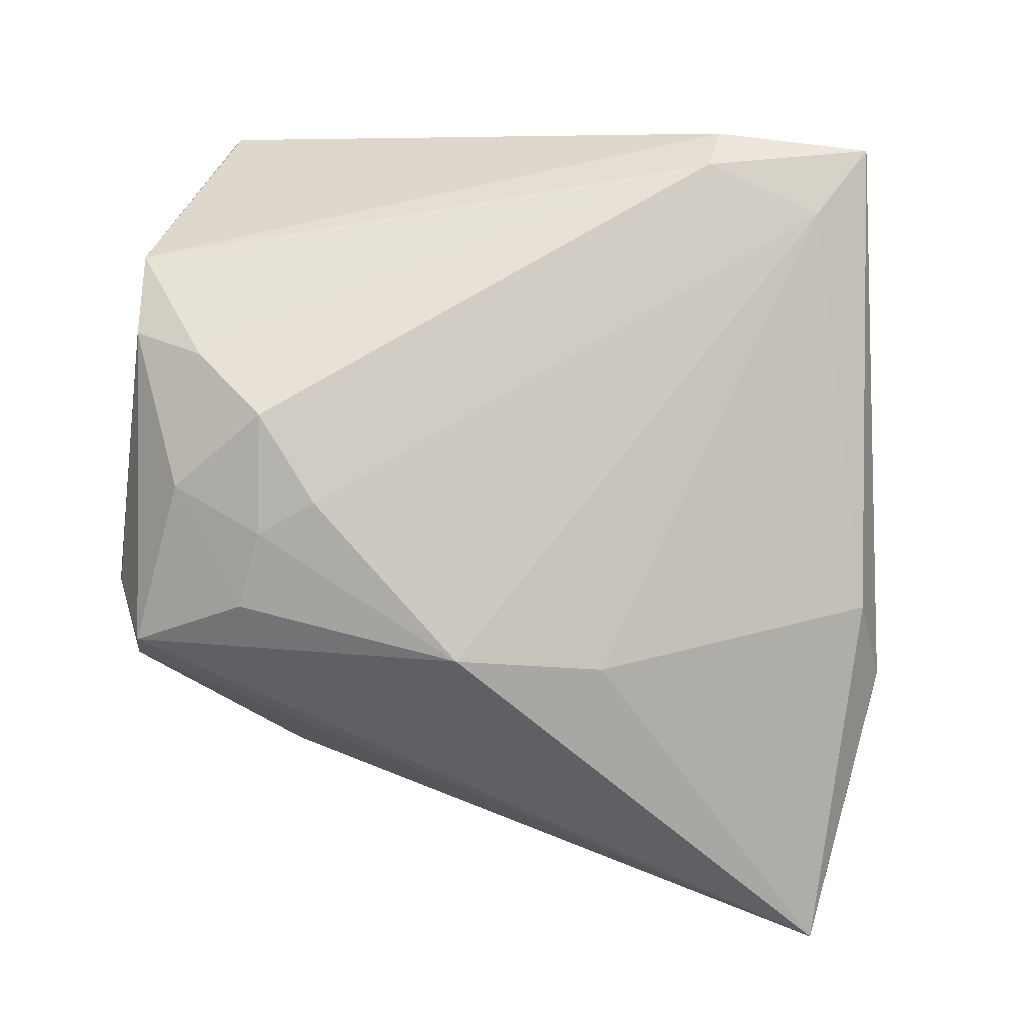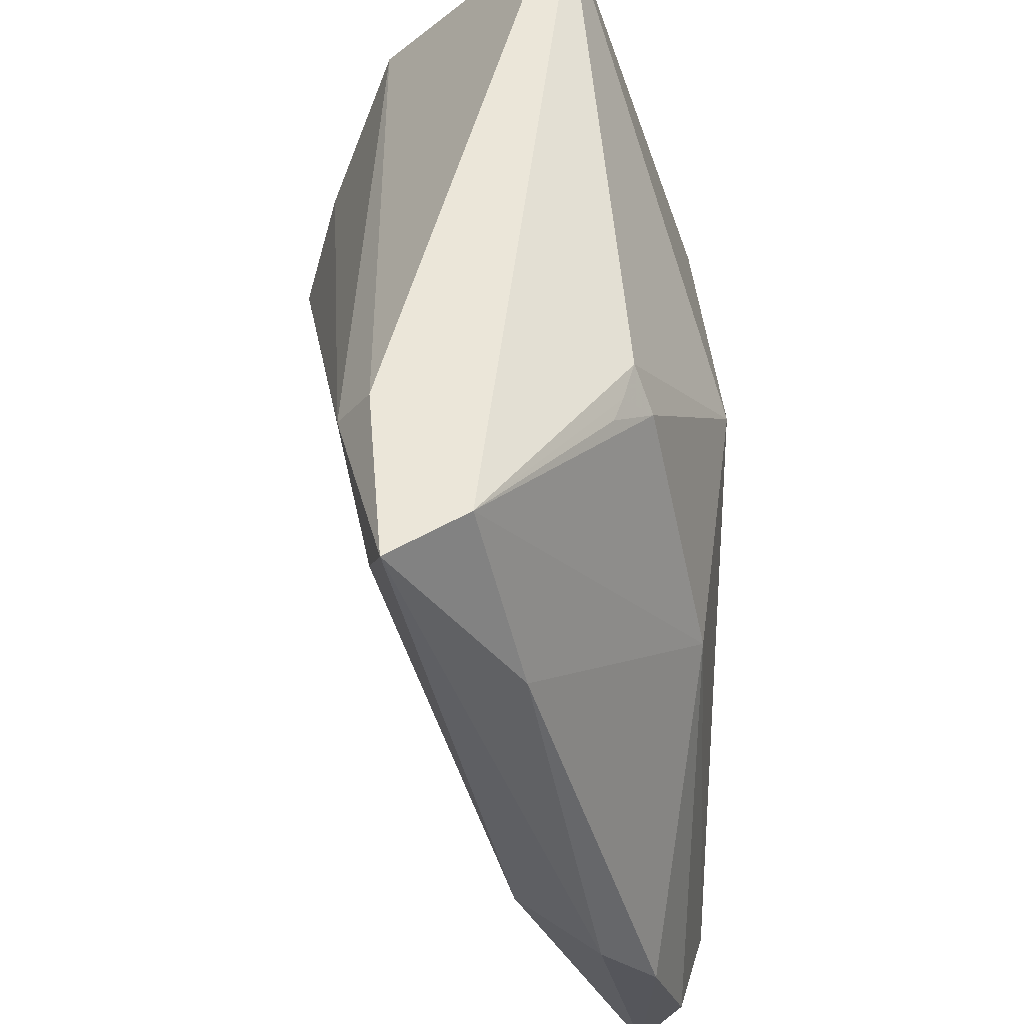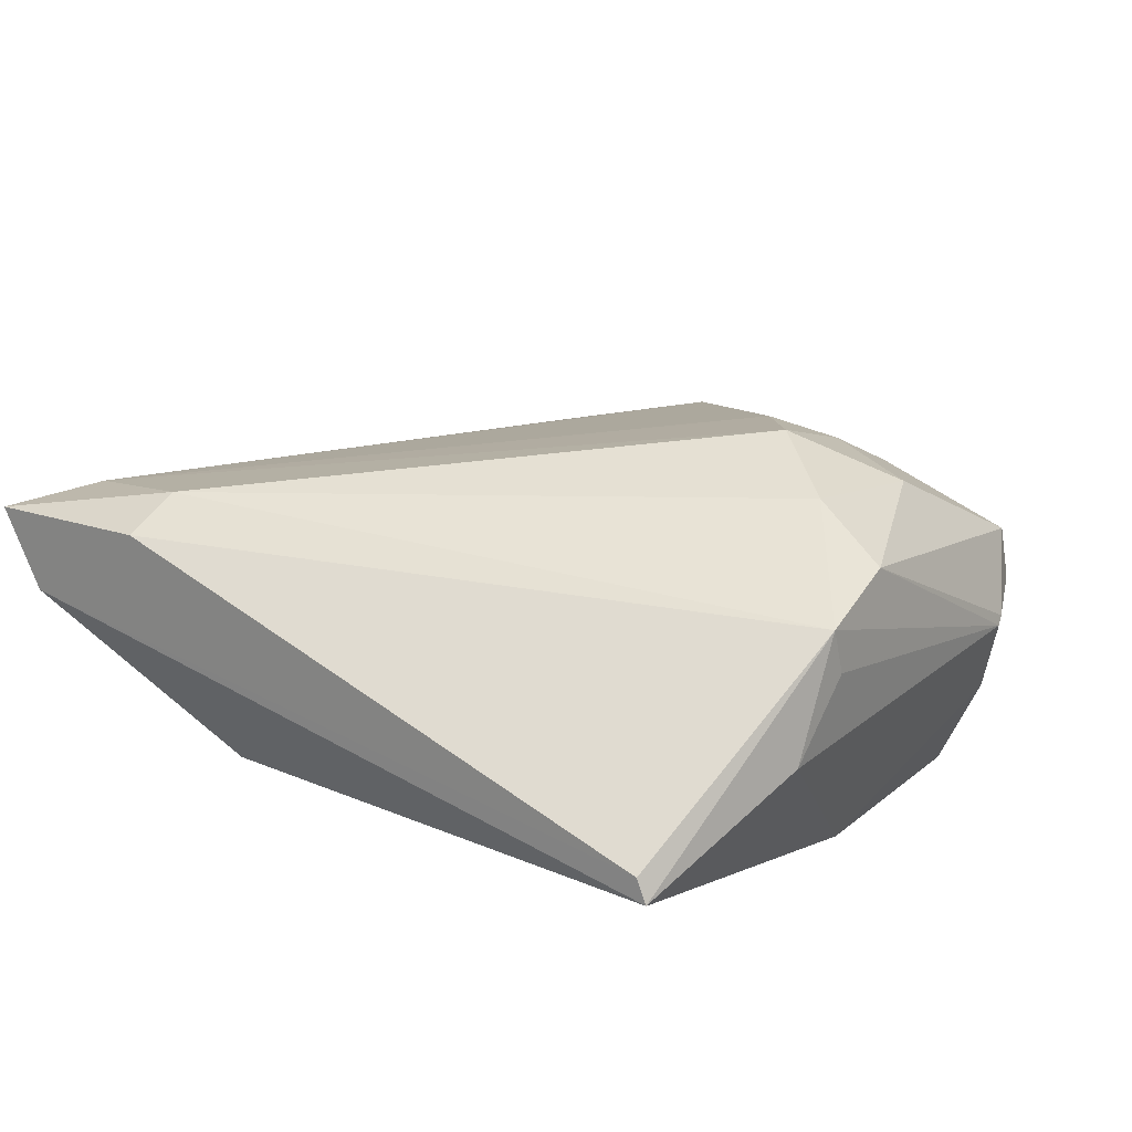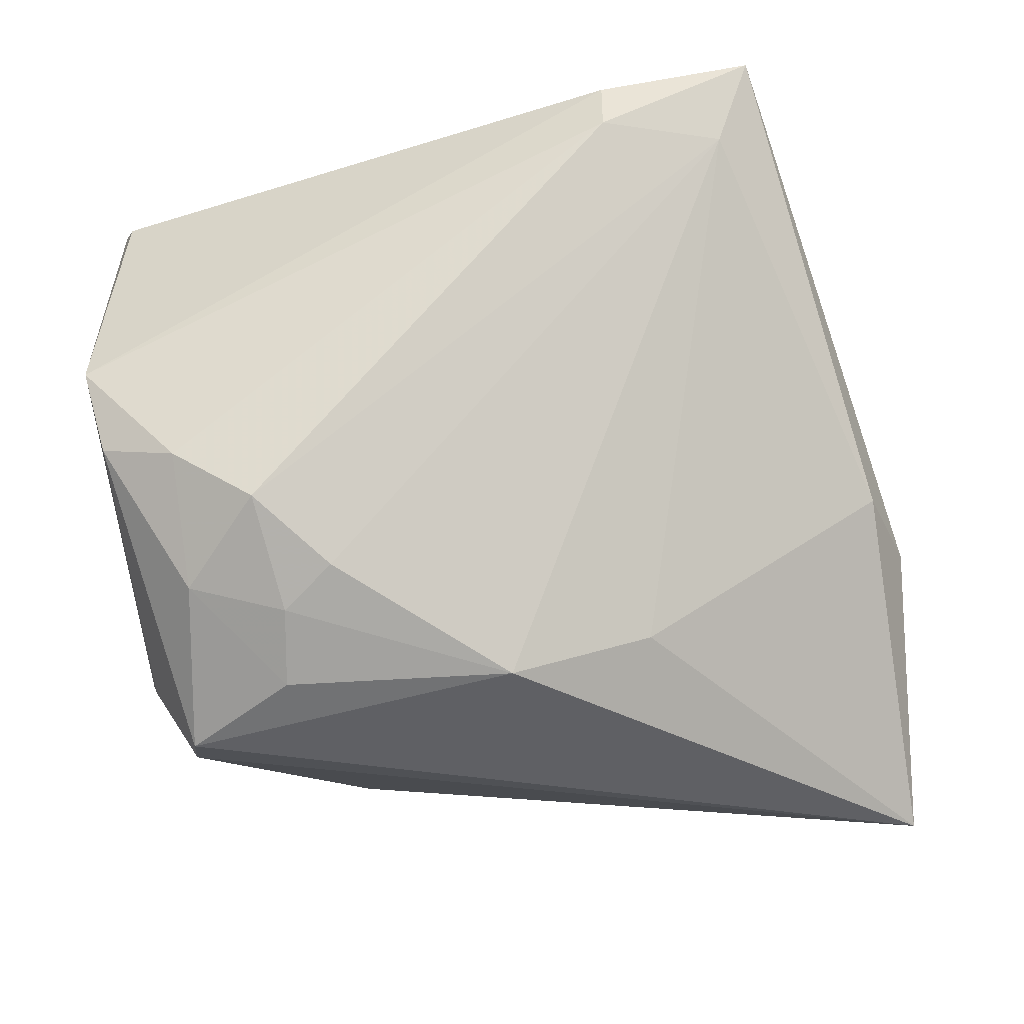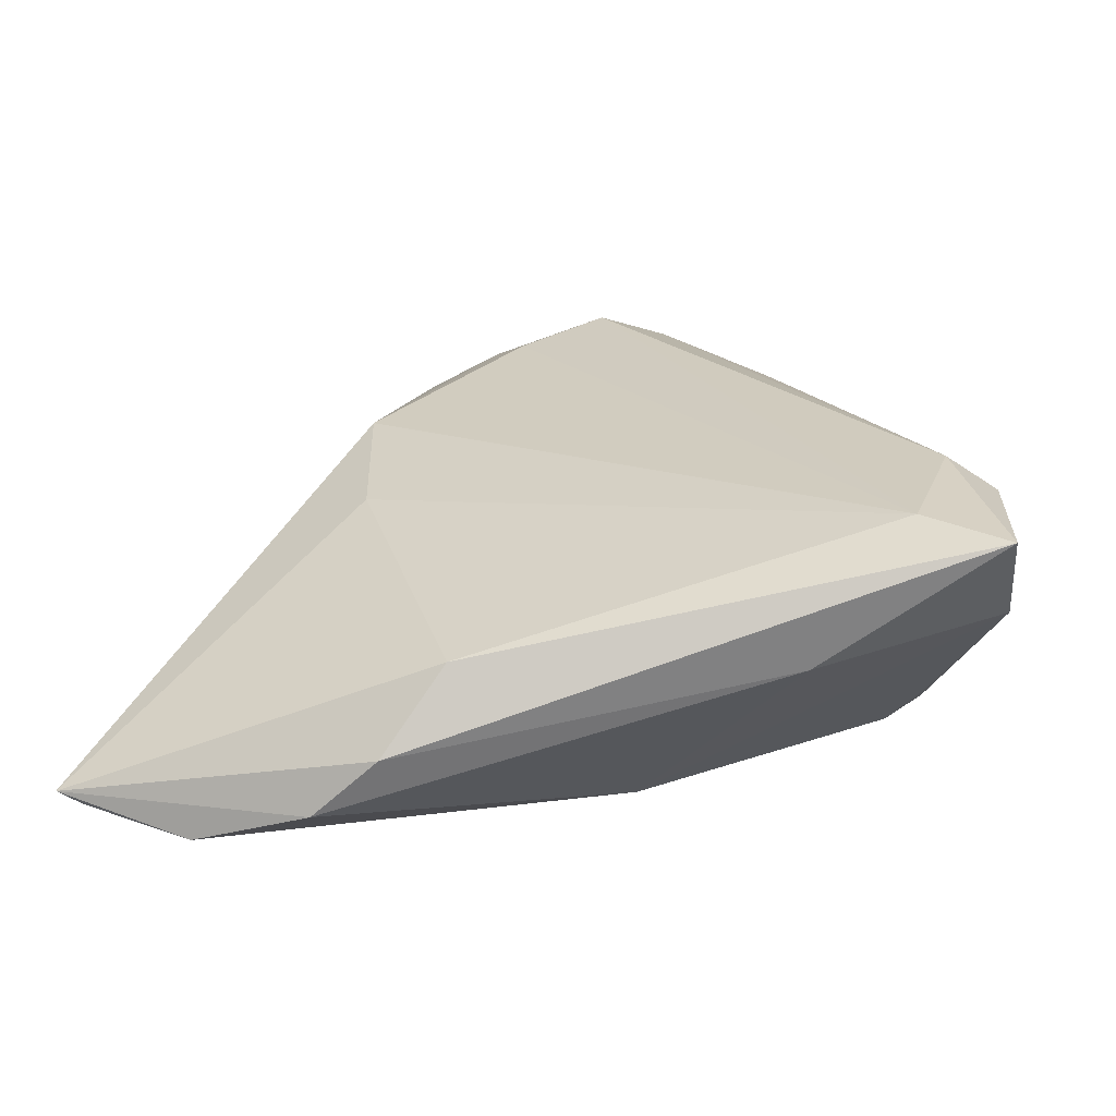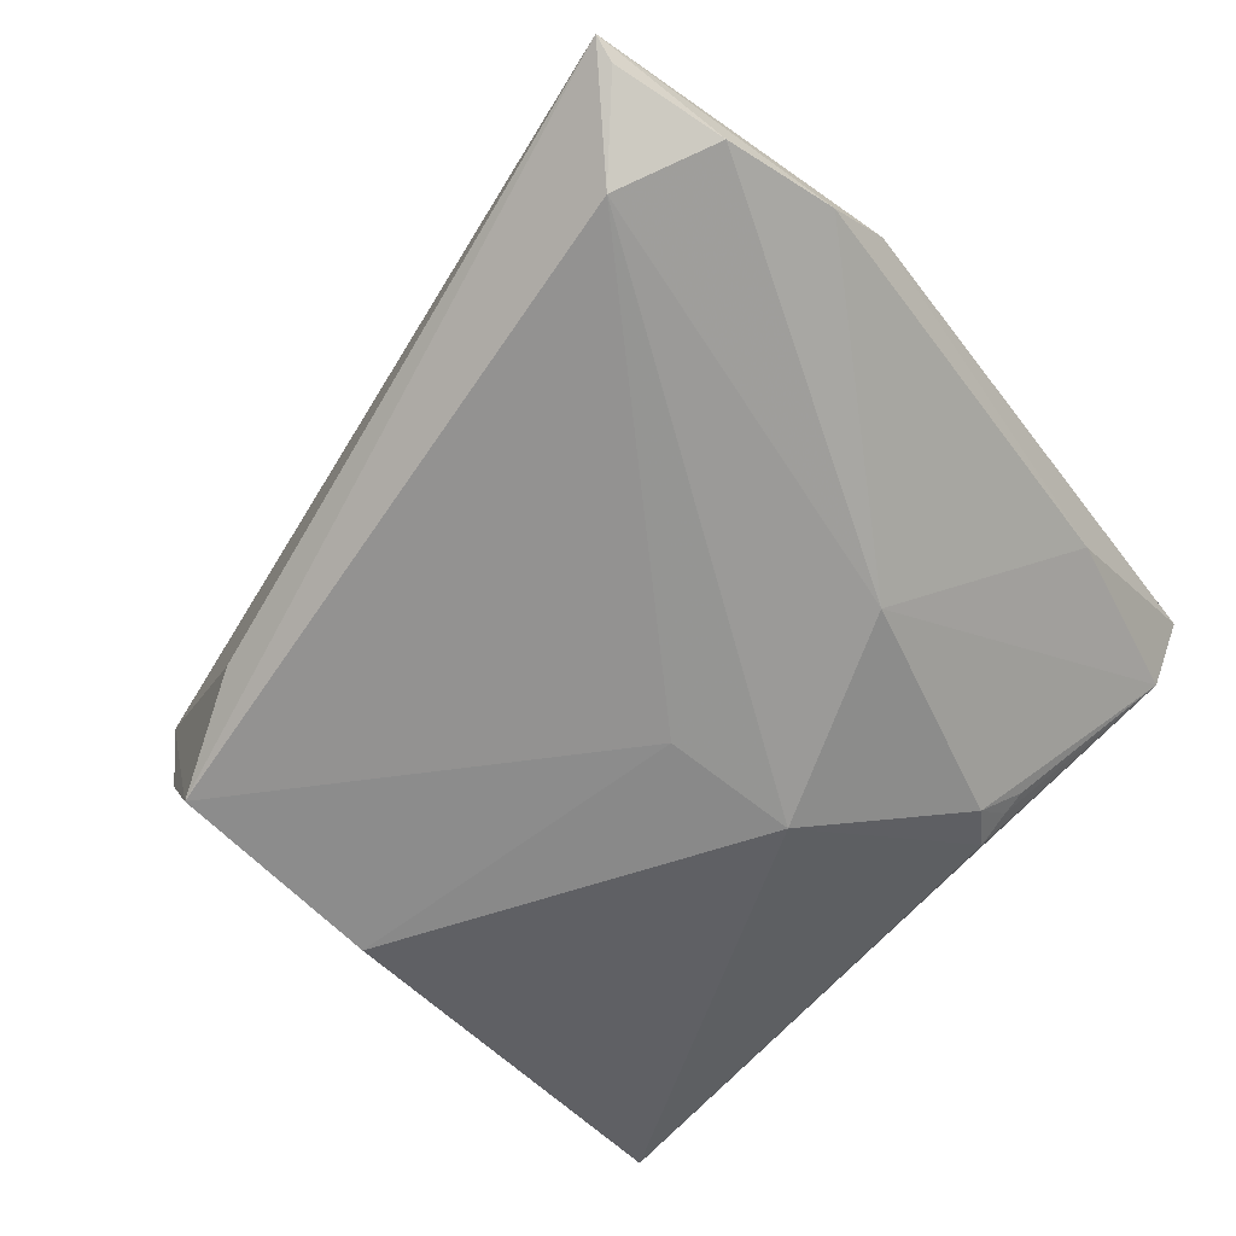
<metadata>
{"format":"obj","ext":"obj","renderer":"f3d","projection":"perspective","resolution":1024,"background":"white","views":[{"elev":77.7,"azim":6.3,"up":"+Z"},{"elev":53.9,"azim":87.7,"up":"+Y"},{"elev":21.6,"azim":-144.7,"up":"+Z"},{"elev":78.9,"azim":-11.1,"up":"+Z"},{"elev":15.4,"azim":94.2,"up":"+Z"},{"elev":-64.2,"azim":44.0,"up":"+Z"}]}
</metadata>
<code>
v 0.04879 -0.018 -0.004782
v 0.02131 0.03565 0.01898
v -0.03823 0.04101 -0.005243
v 0.04635 -0.03661 -0.01419
v 0.02088 0.03413 -0.006132
v 0.01505 -0.02386 0.01187
v -0.03718 0.04099 -0.002795
v 0.0185 0.03428 -0.007114
v -0.0261 -0.001451 0.02442
v 0.044 -0.05022 -0.01046
v -0.03762 -0.02555 -0.009
v -0.03525 -0.009332 0.01869
v -0.03425 0.005733 0.02106
v 0.0178 0.03081 -0.01011
v 0.02232 0.04085 0.01583
v -0.02502 -0.01405 0.01992
v -0.04308 -0.01704 0.002313
v 0.03467 0.03196 0.01633
v -0.04279 -0.0181 0.003014
v 0.03634 -0.04091 -0.01742
v -0.03247 -0.02671 -0.01954
v -0.03926 -0.02651 0.003813
v 0.004589 0.0004343 -0.01954
v 0.0484 -0.02464 -0.01071
v 0.03992 0.0409 0.01506
v -0.04342 0.01862 0.01426
v -0.04311 0.02386 0.002461
v 0.03557 0.04101 0.007055
v 0.04352 -0.04768 -0.01193
v -0.0211 -0.03248 -0.01526
v 0.02676 0.005286 -0.01558
v -0.001406 -0.02542 0.01648
v -0.0436 0.0173 0.009586
v 0.01483 0.03474 -0.00839
v 0.04116 0.02199 0.002593
v 0.04524 -0.01188 0.003921
v -0.04245 0.008619 0.01684
v -0.03245 -0.003728 -0.01954
v -0.02656 -0.02174 0.01564
v -0.03917 -0.02584 -0.0002327
v 0.006064 0.01488 -0.01917
v -0.03866 -0.02582 0.009324
v -0.01898 -0.01031 0.02215
f 26 3 27
f 42 10 32
f 28 15 25
f 25 35 28
f 31 35 24
f 14 28 31
f 31 28 35
f 14 31 41
f 25 36 1
f 24 35 1
f 1 35 25
f 1 10 24
f 36 10 1
f 32 10 6
f 6 10 36
f 17 37 26
f 21 10 30
f 3 28 34
f 34 41 3
f 14 41 34
f 7 28 3
f 15 28 7
f 7 3 26
f 26 15 7
f 3 41 38
f 38 27 3
f 21 38 23
f 23 38 41
f 32 6 18
f 18 36 25
f 18 6 36
f 25 15 2
f 2 18 25
f 9 18 2
f 2 15 26
f 39 42 32
f 26 27 33
f 33 17 26
f 27 17 33
f 42 37 19
f 37 17 19
f 5 28 14
f 20 41 31
f 20 23 41
f 20 10 21
f 21 23 20
f 13 2 26
f 9 2 13
f 26 37 13
f 32 18 43
f 43 18 9
f 42 39 12
f 12 37 42
f 12 13 37
f 9 13 12
f 11 17 27
f 11 38 21
f 27 38 11
f 8 34 28
f 28 5 8
f 14 34 8
f 8 5 14
f 4 31 24
f 4 20 31
f 24 10 4
f 9 12 16
f 16 12 39
f 16 43 9
f 16 39 32
f 32 43 16
f 40 19 17
f 17 11 40
f 10 20 29
f 29 4 10
f 20 4 29
f 42 19 22
f 19 40 22
f 10 42 22
f 22 30 10
f 22 40 11
f 21 30 22
f 22 11 21

</code>
